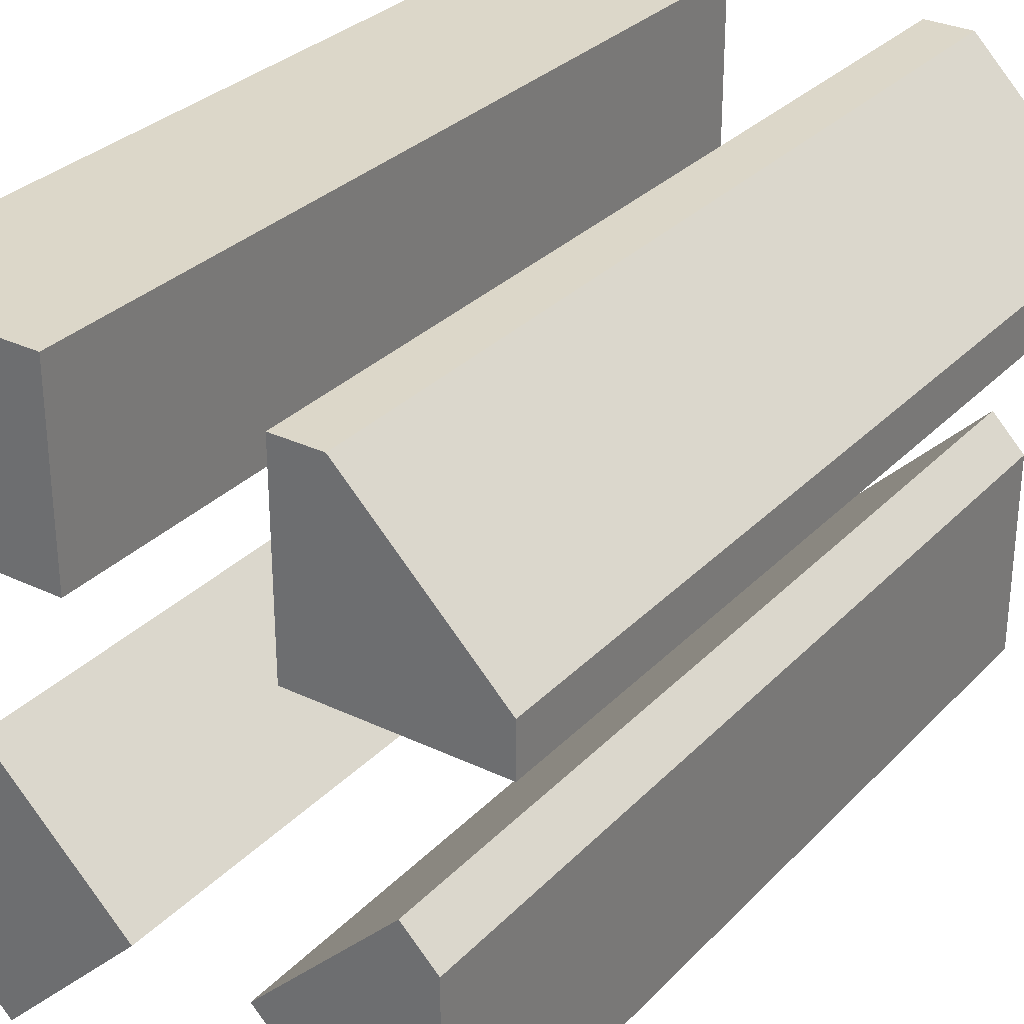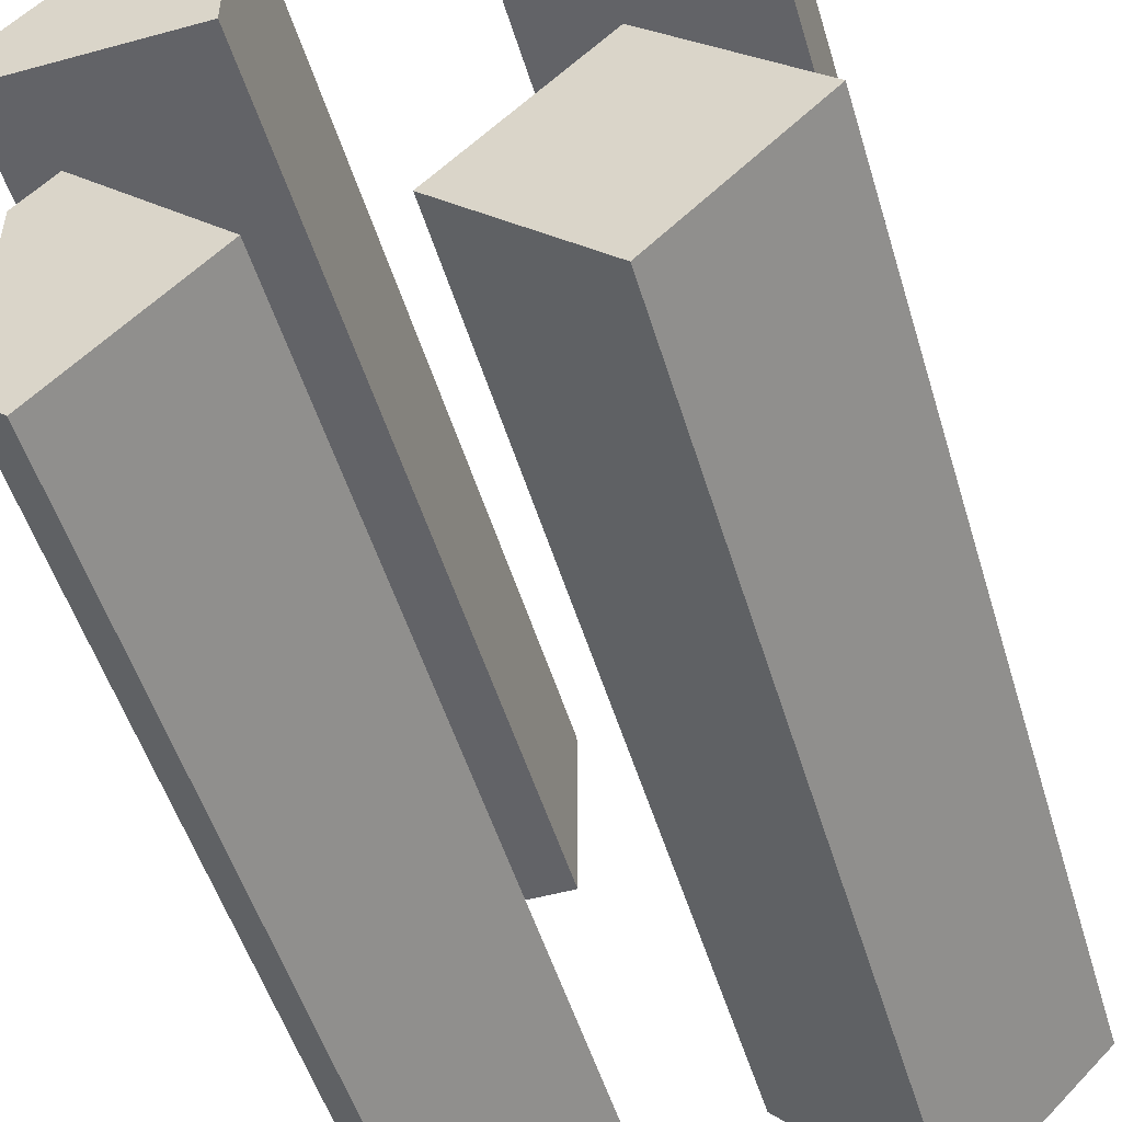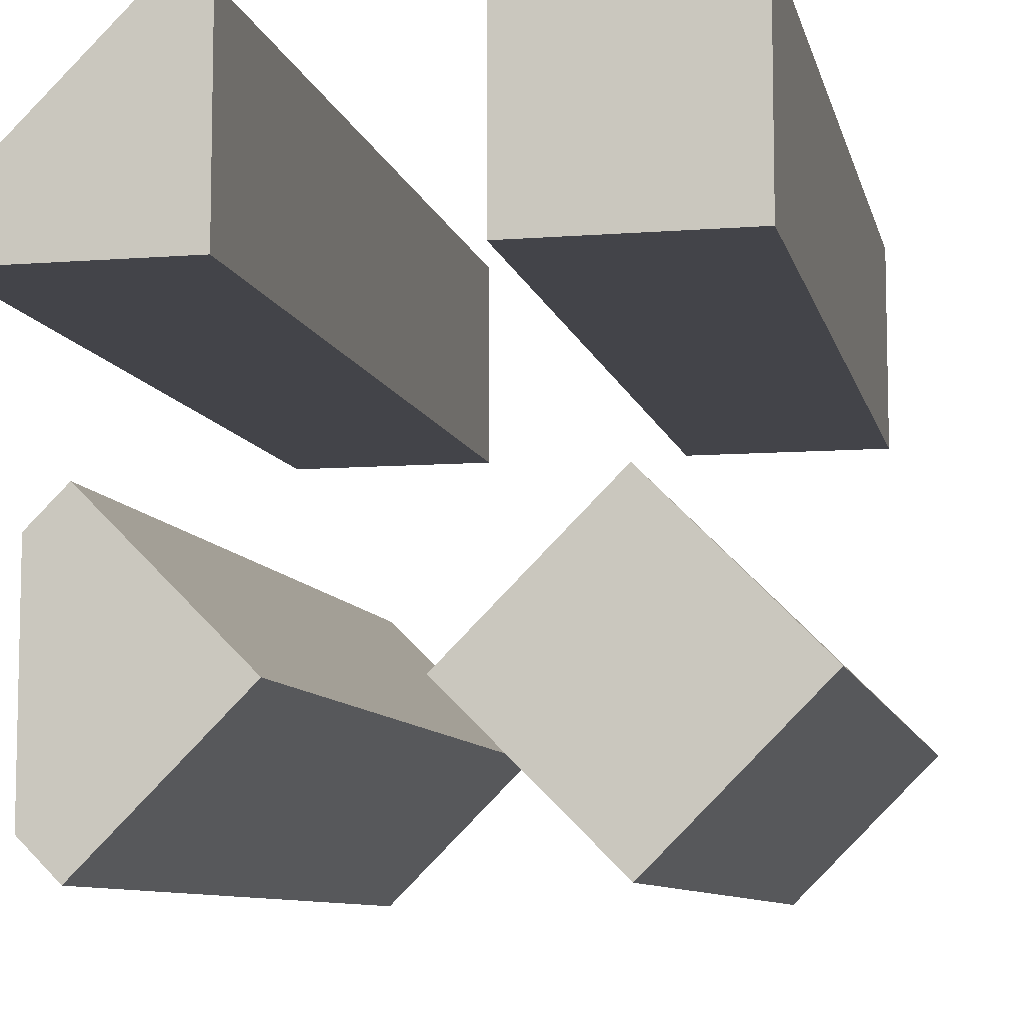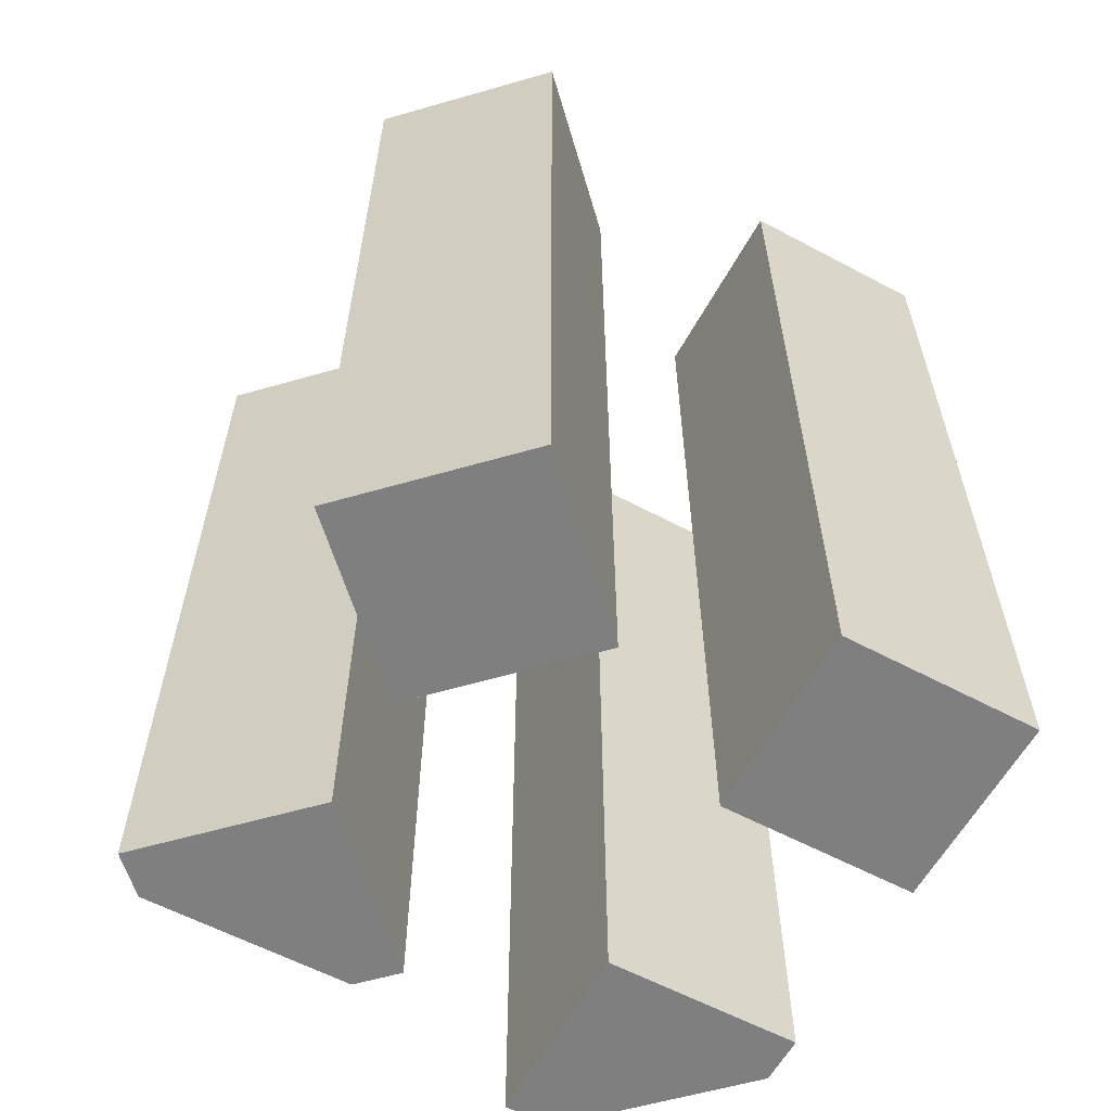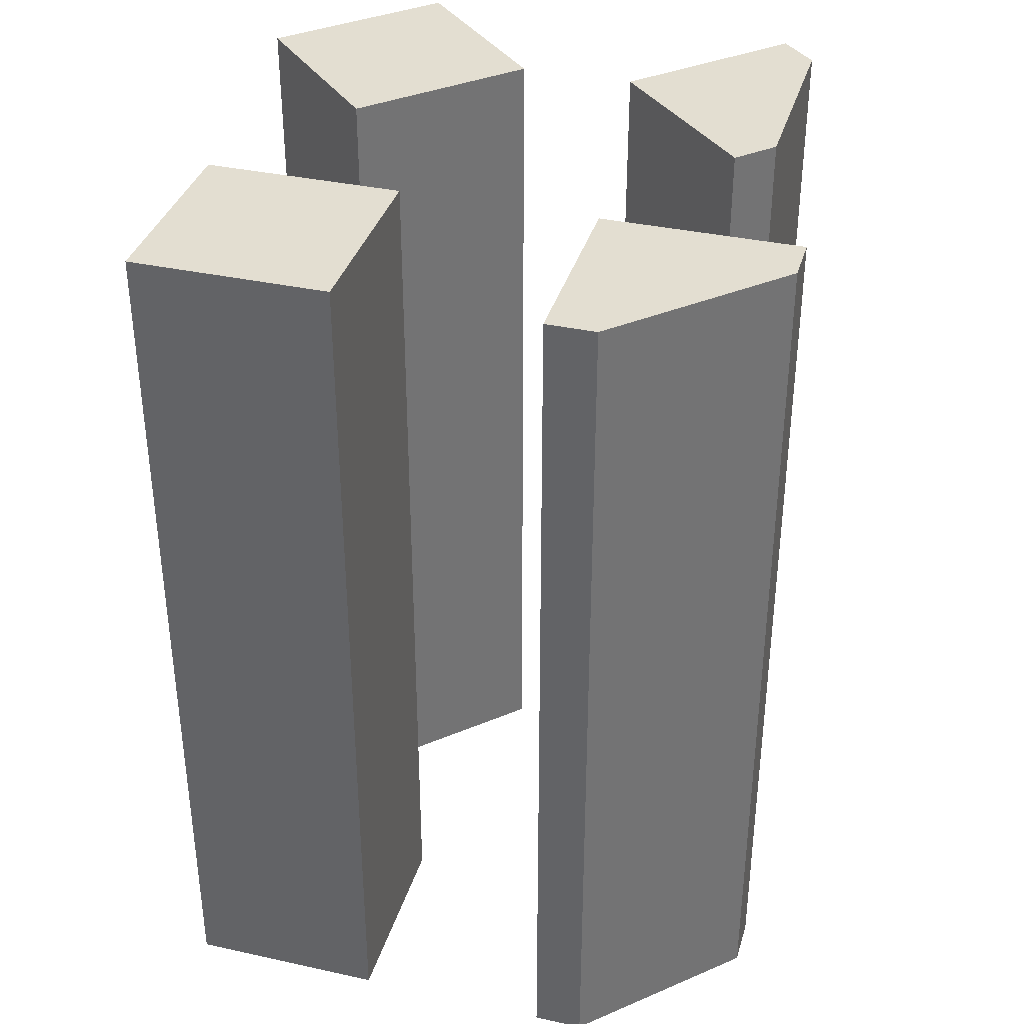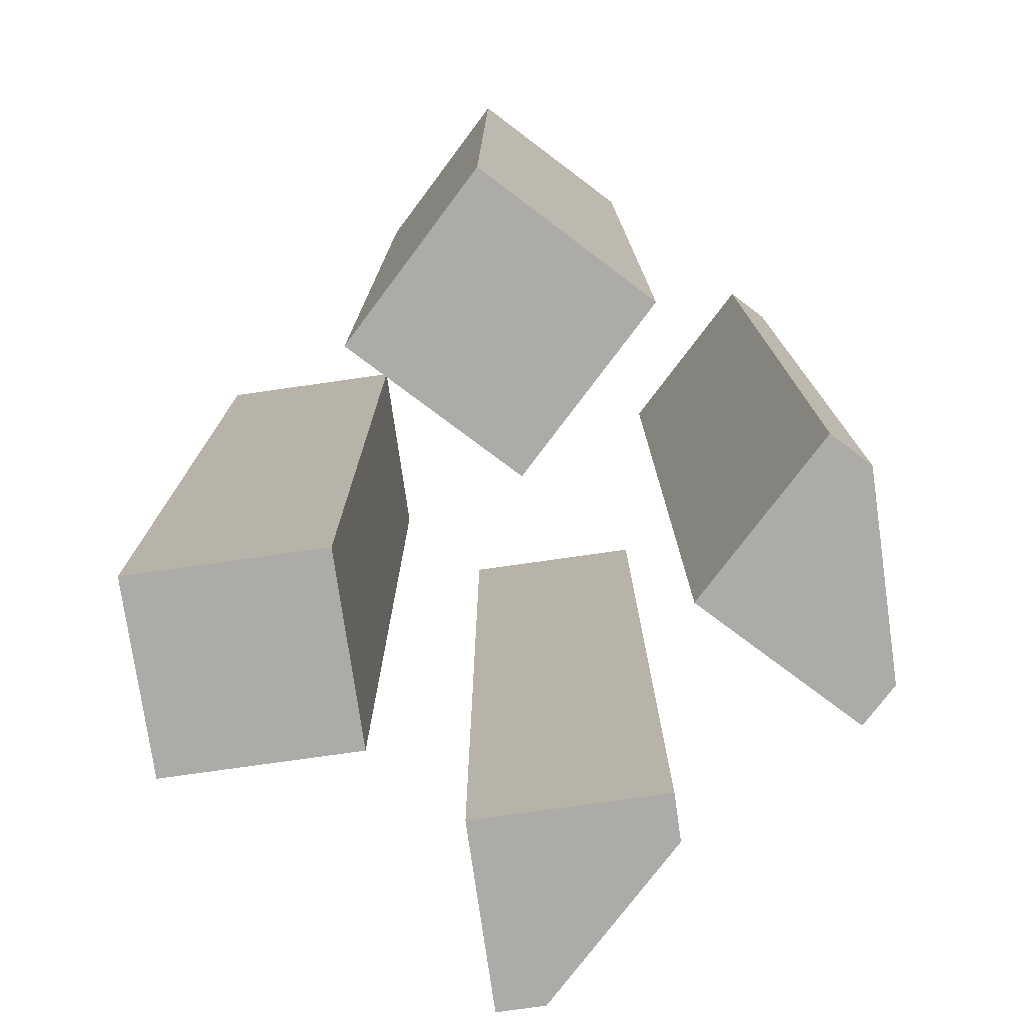
<metadata>
{"format":"obj","ext":"obj","renderer":"f3d","projection":"perspective","resolution":1024,"background":"white","views":[{"elev":30.3,"azim":34.8,"up":"+Z"},{"elev":-51.0,"azim":-163.4,"up":"+Z"},{"elev":-8.5,"azim":-168.0,"up":"+Z"},{"elev":-59.9,"azim":-118.6,"up":"+Y"},{"elev":36.3,"azim":16.0,"up":"+Y"},{"elev":-76.4,"azim":-36.9,"up":"+Y"}]}
</metadata>
<code>
o Cube
v 1 4.569 -1
v 1 -4.569 -1
v -1 4.569 -1
v -1 -4.569 -1
v -1 4.569 1
v -1 -4.569 1
v 1 -4.569 -0.5
v 1 4.569 -0.5
v -0.5 4.569 1
v -0.5 -4.569 1
v -1 -4.569 1
v -1 4.569 1
v -0.5 4.569 1
v -0.5 -4.569 1
f 10 9 13 14
f 1 2 4 3
f 1 3 5 9 8
f 2 1 8 7
f 8 9 10 7
f 14 13 12 11
f 6 10 14 11
f 9 5 12 13
f 5 6 11 12
f 4 3 12 11
f 10 7 2 4 11 14
o Cube.001
v -5 -4.569 -1
v -3 -4.569 -1
v -5 -4.569 1
v -5 4.569 -1
v -3 4.569 -1
v -5 4.569 1
v -3 4.569 1
v -3 -4.569 1
f 19 16 15 18
f 16 22 17 15
f 20 18 15 17
f 21 19 18 20
f 22 21 20 17
f 21 22 16 19
o Cube.002
v -5.414 -4.569 -4
v -4 -4.569 -5.414
v -4 -4.569 -2.586
v -5.414 4.569 -4
v -4 4.569 -5.414
v -4 4.569 -2.586
v -2.586 4.569 -4
v -2.586 -4.569 -4
f 27 24 23 26
f 24 30 25 23
f 28 26 23 25
f 29 27 26 28
f 30 29 28 25
f 29 30 24 27
o Cube.003
v 0 4.569 -5.414
v 0 -4.569 -5.414
v -1.414 4.569 -4
v -1.414 -4.569 -4
v 0 4.569 -2.586
v 0 -4.569 -2.586
v 0.3536 -4.569 -5.061
v 0.3536 4.569 -5.061
v 0.3536 4.569 -2.939
v 0.3536 -4.569 -2.939
v 0 -4.569 -2.586
v 0 4.569 -2.586
v 0.3536 4.569 -2.939
v 0.3536 -4.569 -2.939
f 40 39 43 44
f 31 32 34 33
f 31 33 35 39 38
f 32 31 38 37
f 38 39 40 37
f 44 43 42 41
f 36 40 44 41
f 39 35 42 43
f 35 36 41 42
f 34 33 42 41
f 40 37 32 34 41 44

</code>
